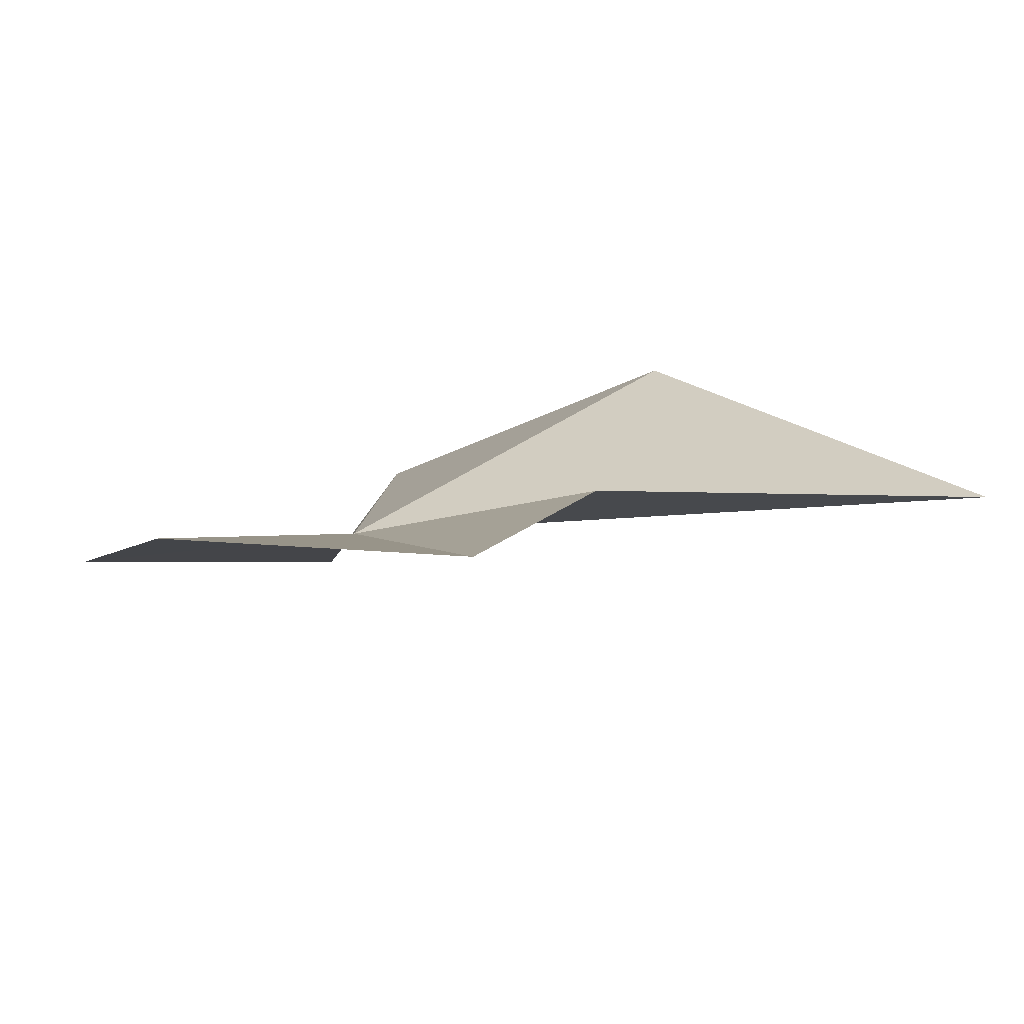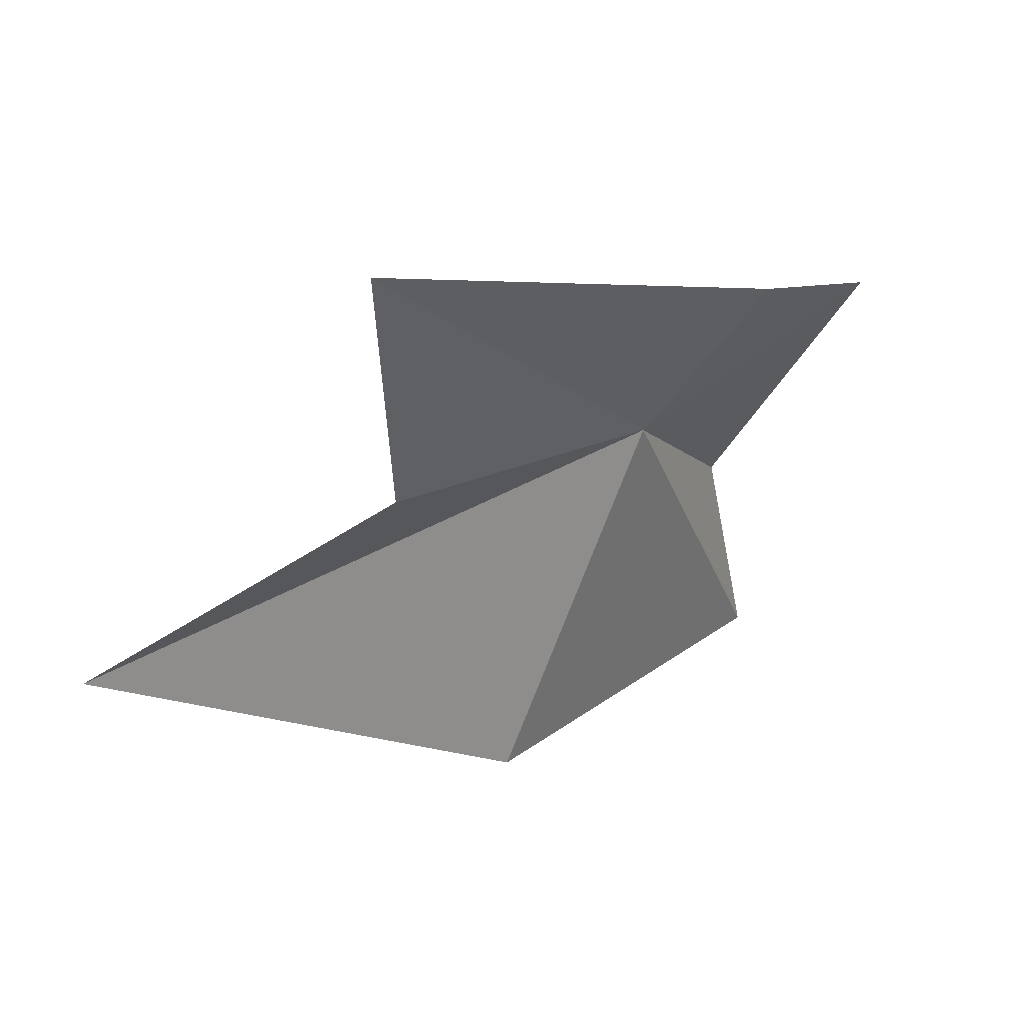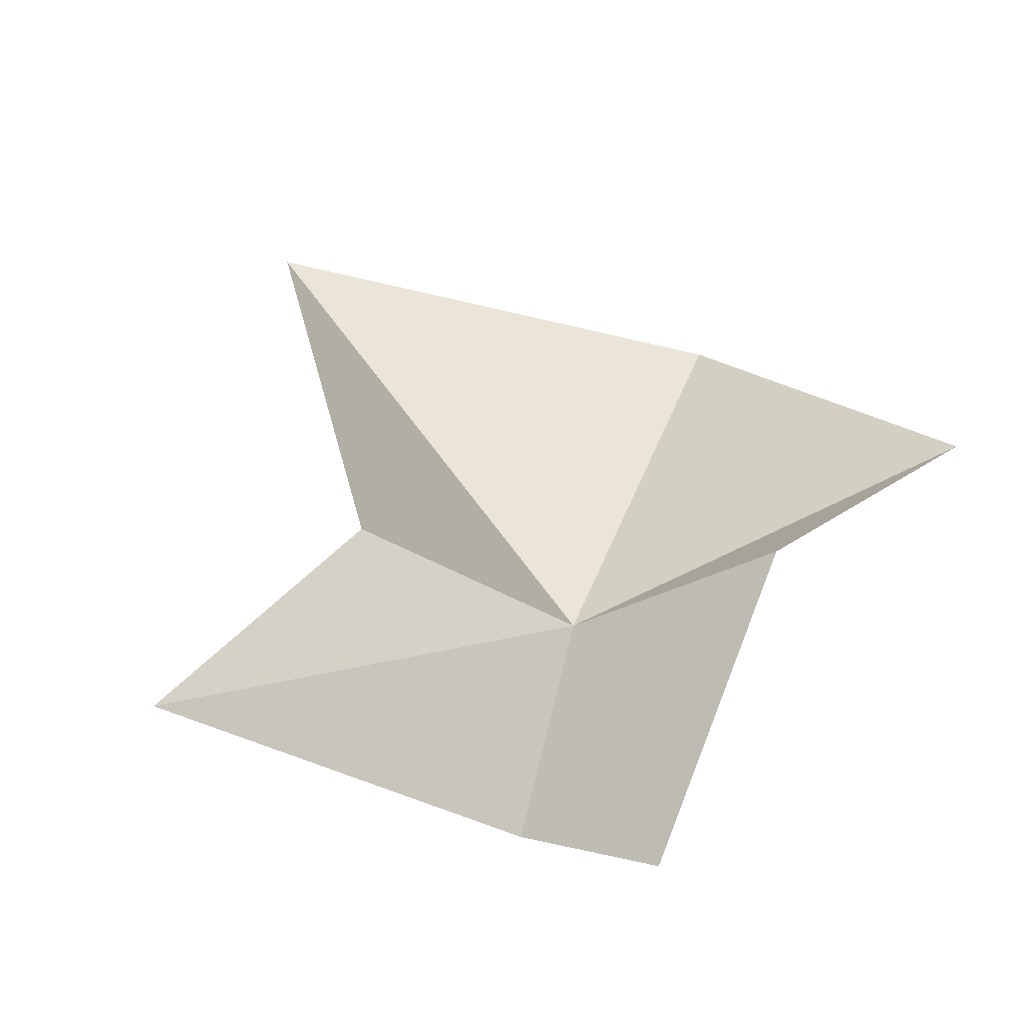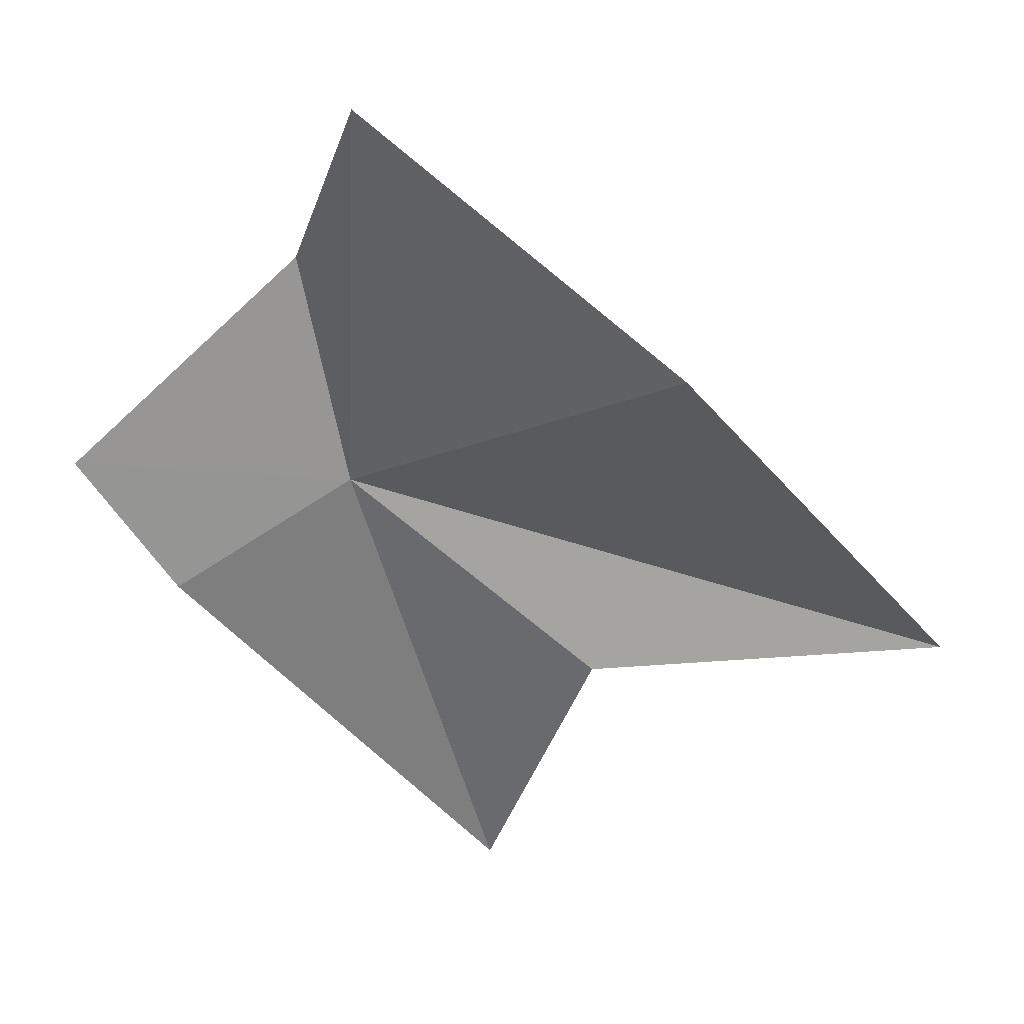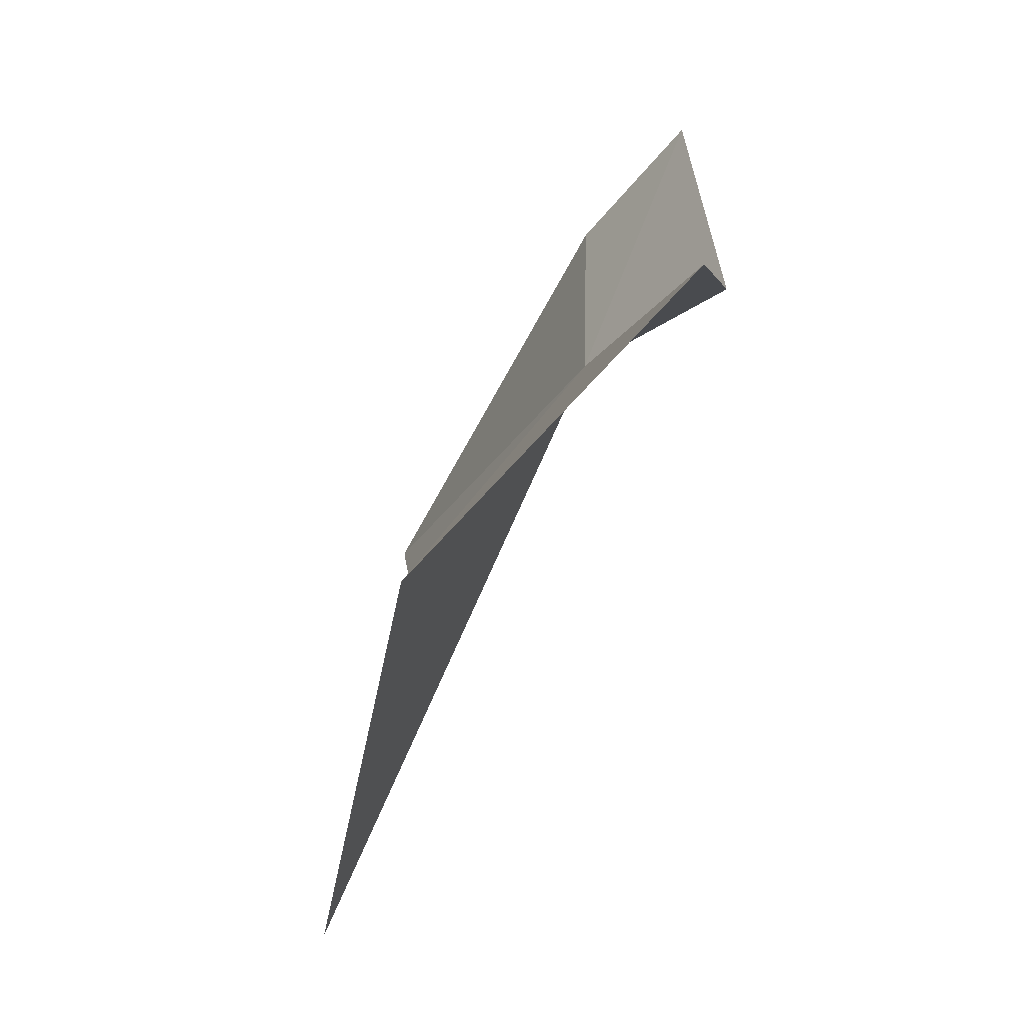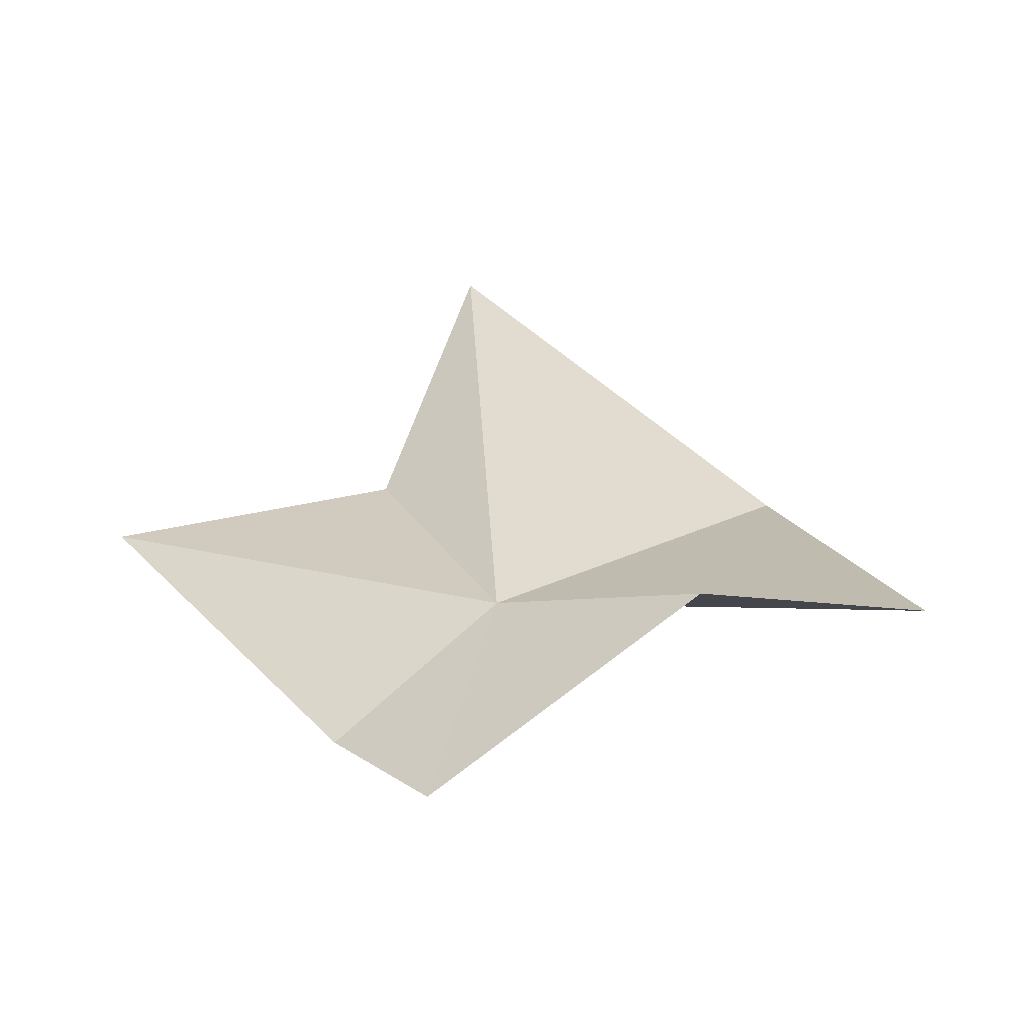
<metadata>
{"format":"obj","ext":"obj","renderer":"f3d","projection":"perspective","resolution":1024,"background":"white","views":[{"elev":-67.1,"azim":163.1,"up":"+Y"},{"elev":-45.3,"azim":26.2,"up":"+Z"},{"elev":78.5,"azim":73.5,"up":"+Z"},{"elev":51.9,"azim":160.1,"up":"+Y"},{"elev":74.5,"azim":-91.9,"up":"+Y"},{"elev":61.4,"azim":104.4,"up":"+Z"}]}
</metadata>
<code>
v 58.41 84.54 6.413
v 56.12 82.43 4.222
v 51.98 82.45 3.054
v 55.15 87.31 4.27
v 57.81 89.33 7.441
v 57.55 79.23 4.004
v 60.63 83.23 6.559
v 61.44 84.57 7.735
v 58.46 86.87 7.918
f 1 3 2
f 1 4 3
f 1 5 4
f 1 2 6
f 1 6 7
f 1 7 8
f 1 8 9
f 1 9 5

</code>
